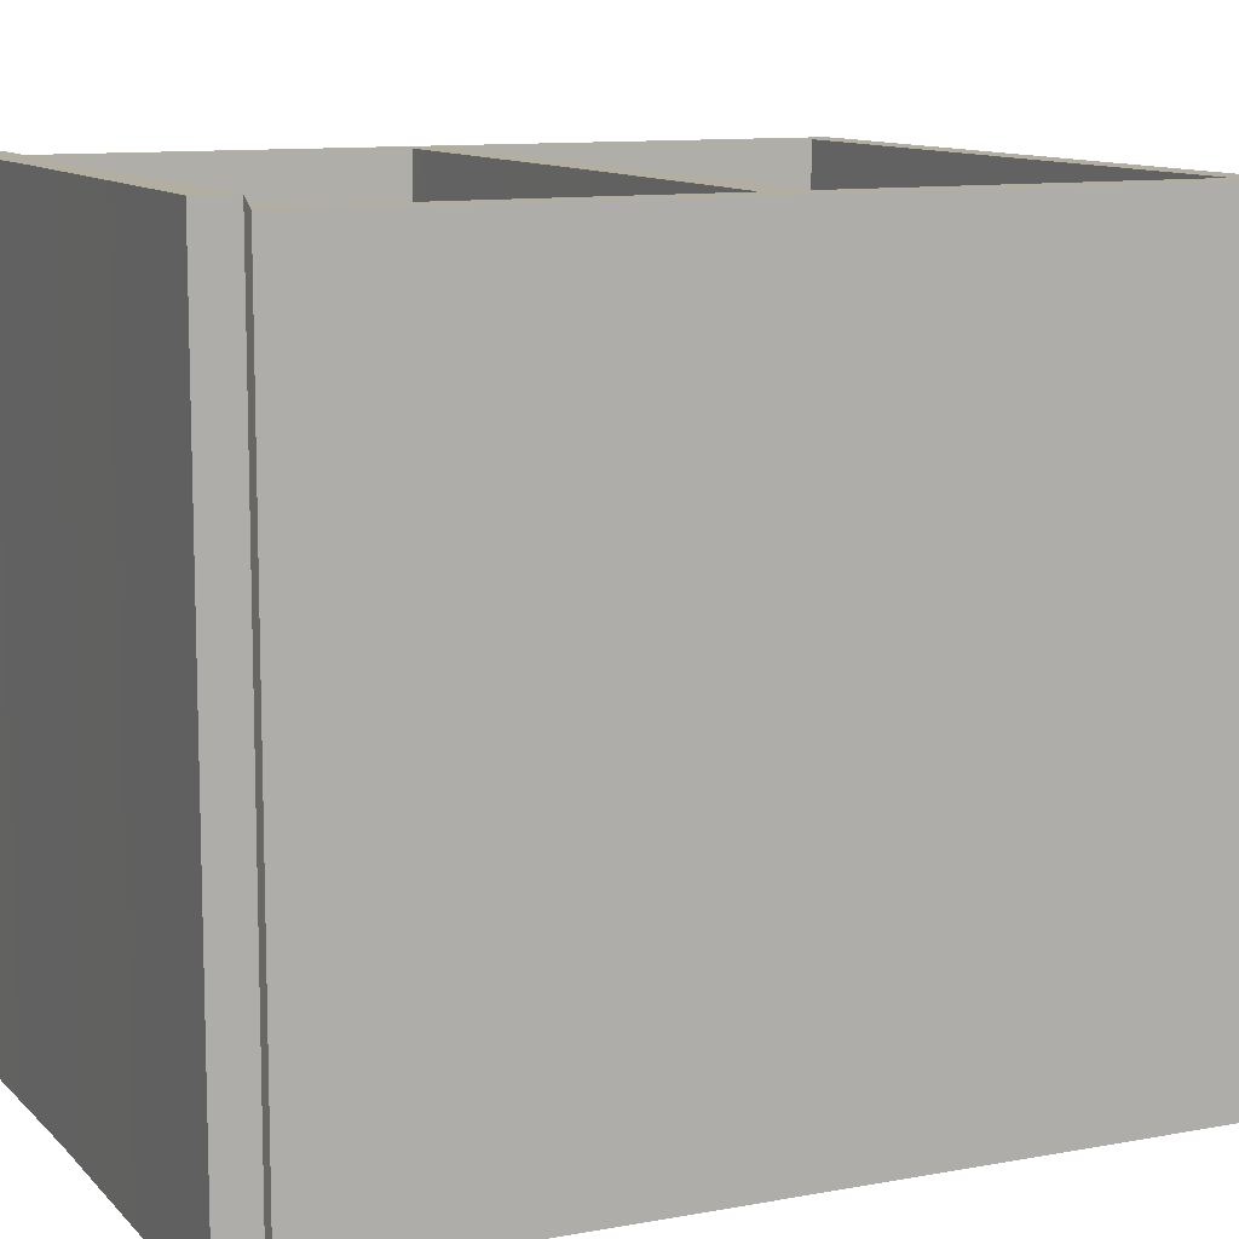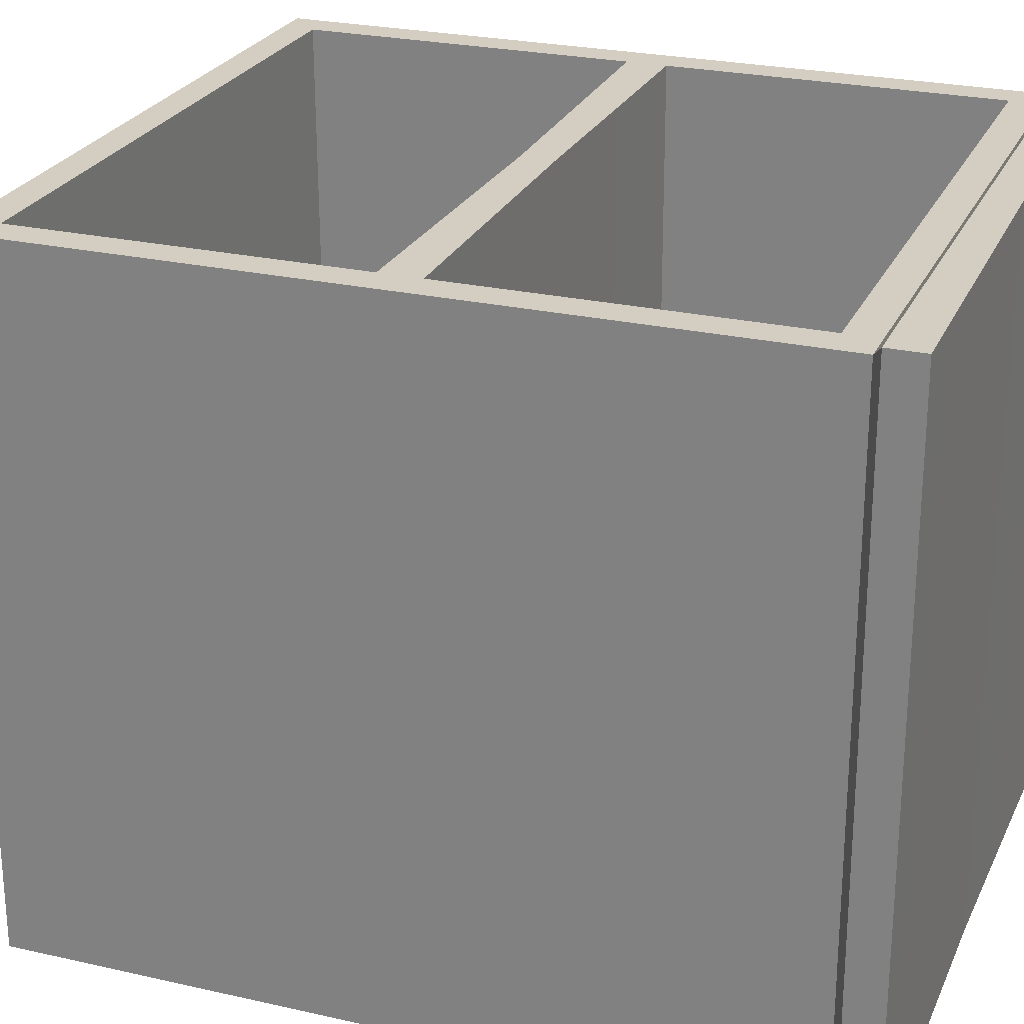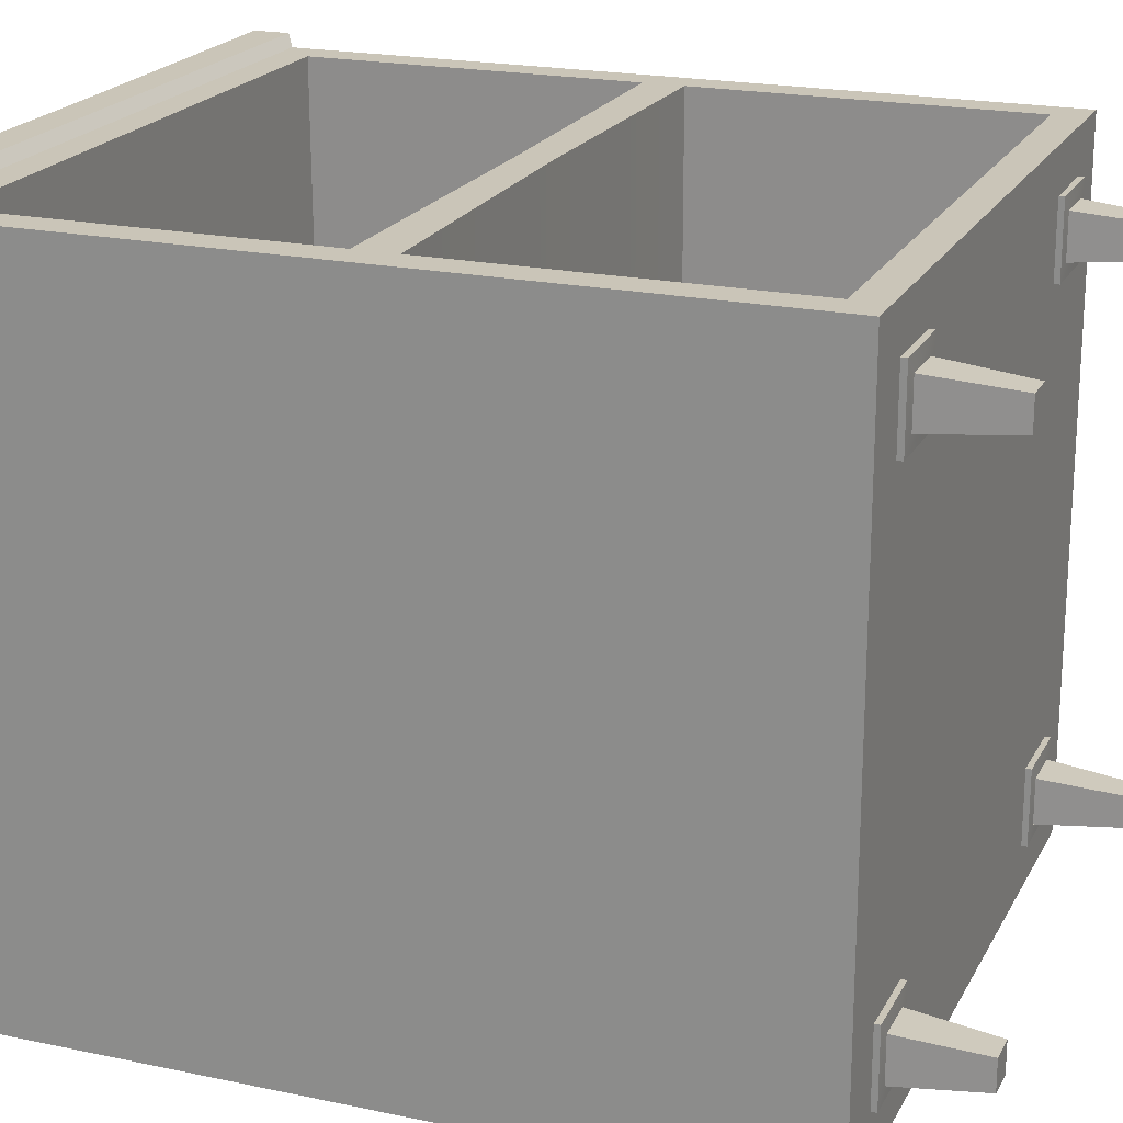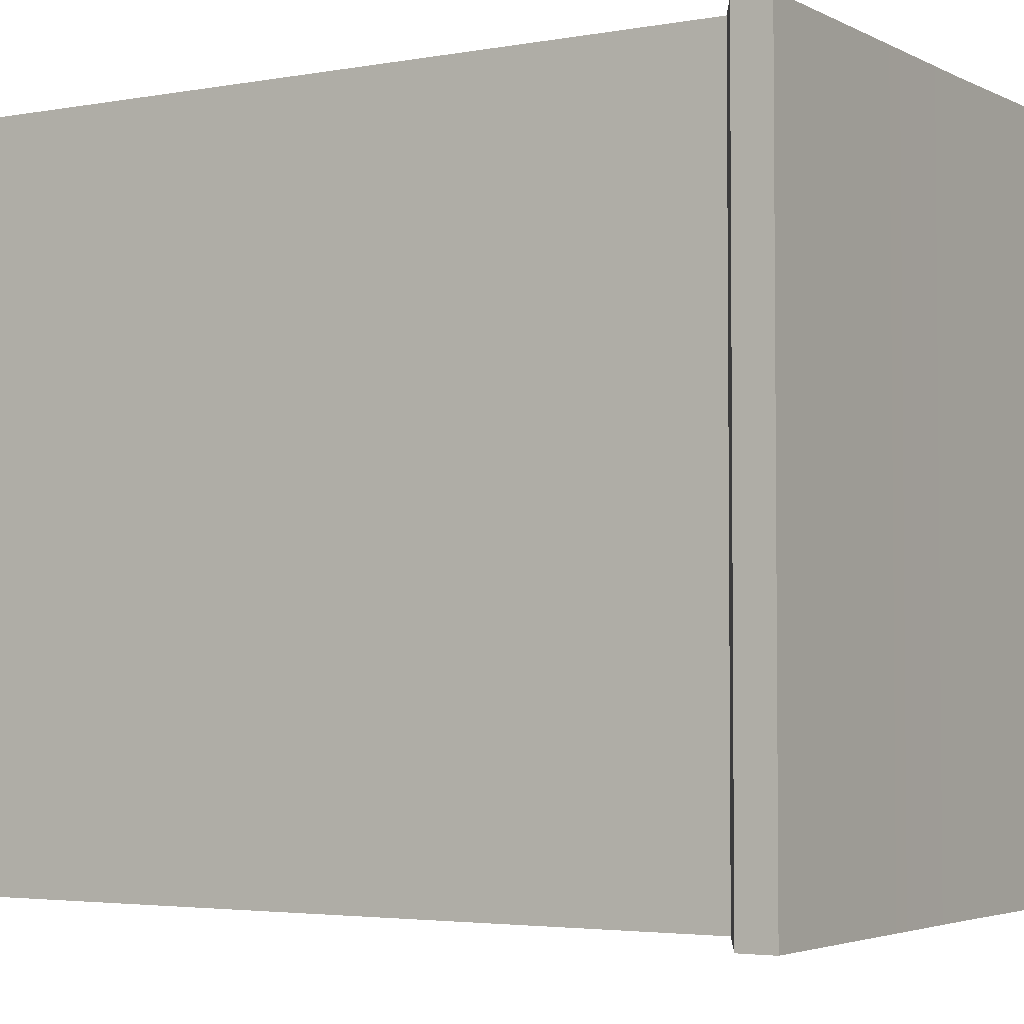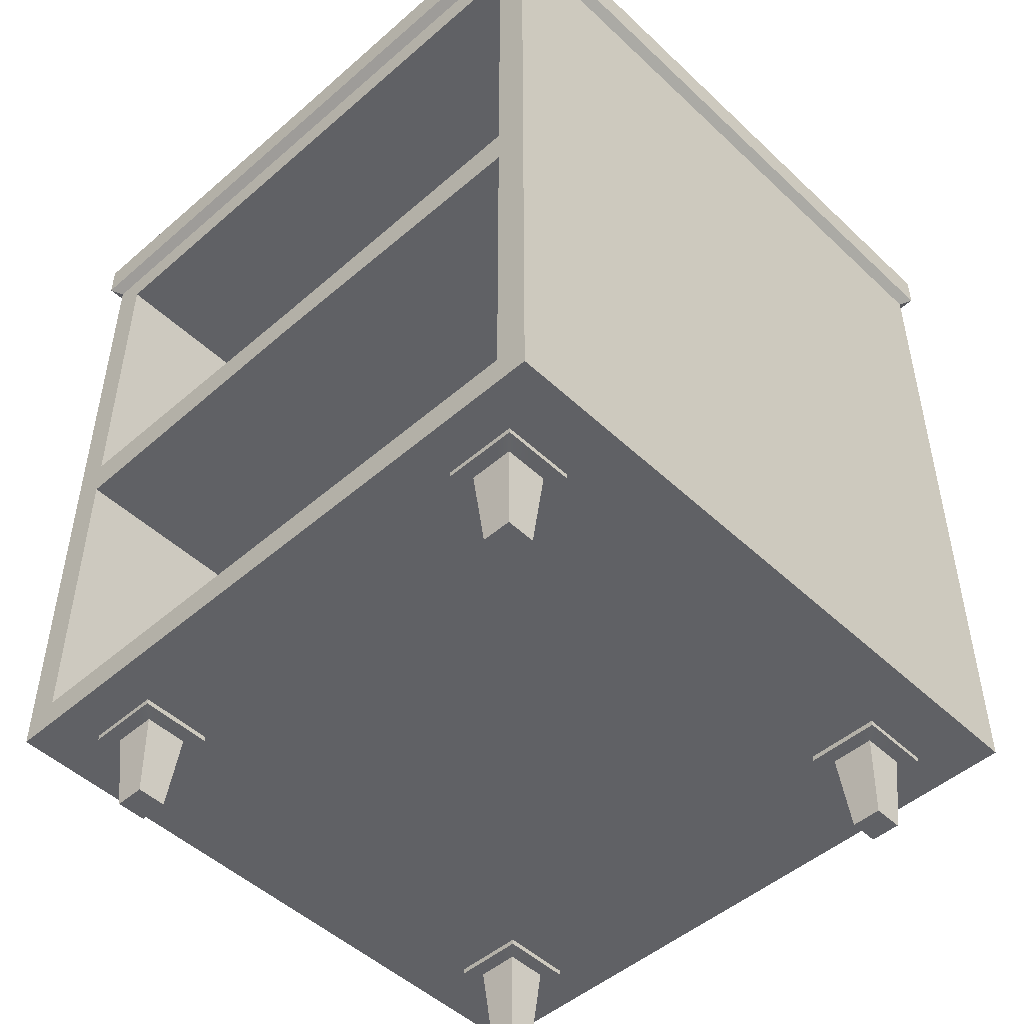
<metadata>
{"format":"obj","ext":"obj","renderer":"f3d","projection":"perspective","resolution":1024,"background":"white","views":[{"elev":10.7,"azim":-114.9,"up":"+Z"},{"elev":25.1,"azim":110.3,"up":"+Z"},{"elev":20.5,"azim":-68.9,"up":"+Z"},{"elev":-3.4,"azim":122.0,"up":"+Z"},{"elev":-49.0,"azim":43.9,"up":"+Y"}]}
</metadata>
<code>
g Commode_3
v -0.4047 0.9675 0.393
v -0.4047 0.9675 -0.393
v -0.4047 1.007 -0.393
v -0.4047 1.007 0.393
v -0.009037 0.9675 -0.393
v 0.3866 0.9675 -0.393
v 0.3866 1.007 -0.393
v -0.009037 1.004 -0.393
v -0.4047 0.9675 -0.393
v -0.4047 1.007 -0.393
v 0.3866 0.9675 -0.393
v 0.3866 0.9675 0.393
v 0.3866 1.007 0.393
v 0.3866 1.007 -0.393
v -0.009037 0.1078 -0.3808
v 0.3744 0.1078 0.3808
v 0.3744 0.1078 -0.3808
v -0.009037 0.1078 0.3808
v -0.3925 0.1078 -0.3808
v -0.3925 0.1078 0.3808
v -0.009037 0.149 -0.3445
v -0.3522 0.149 -0.3445
v -0.3522 0.5077 -0.3445
v -0.009037 0.5128 -0.3445
v 0.3341 0.149 -0.3445
v 0.3341 0.5077 -0.3445
v -0.3925 0.5329 0.3808
v -0.3925 0.9579 -0.3808
v -0.3925 0.9579 0.3808
v -0.3925 0.5329 -0.3808
v -0.3925 0.1078 0.3808
v -0.3925 0.1078 -0.3808
v 0.3744 0.1078 -0.3808
v 0.3744 0.1078 0.3808
v 0.3744 0.5329 0.3808
v 0.3744 0.5329 -0.3808
v 0.3744 0.9579 0.3808
v 0.3744 0.9579 -0.3808
v -0.009037 0.9579 0.3808
v -0.3925 0.9579 0.3808
v -0.4047 0.9675 0.393
v -0.009037 0.9675 0.393
v 0.3744 0.9579 0.3808
v 0.3866 0.9675 0.393
v 0.3744 0.9579 -0.3808
v 0.3744 0.9579 0.3808
v 0.3866 0.9675 0.393
v 0.3866 0.9675 -0.393
v -0.009037 0.9579 -0.3808
v 0.3744 0.9579 -0.3808
v 0.3866 0.9675 -0.393
v -0.009037 0.9675 -0.393
v -0.3925 0.9579 -0.3808
v -0.4047 0.9675 -0.393
v -0.3925 0.9579 0.3808
v -0.3925 0.9579 -0.3808
v -0.4047 0.9675 -0.393
v -0.4047 0.9675 0.393
v -0.009037 0.5555 -0.3445
v -0.3522 0.558 -0.3445
v -0.3522 0.9167 -0.3445
v -0.009037 0.9167 -0.3445
v 0.3341 0.558 -0.3445
v 0.3341 0.9167 -0.3445
v -0.009037 0.1078 -0.3808
v 0.3744 0.1078 -0.3808
v 0.3744 0.5329 -0.3808
v -0.009037 0.5329 -0.3808
v -0.3925 0.1078 -0.3808
v 0.3744 0.9579 -0.3808
v -0.3925 0.5329 -0.3808
v -0.009037 0.9579 -0.3808
v -0.3925 0.9579 -0.3808
v -0.009037 0.1433 0.3808
v -0.3925 0.1078 0.3808
v -0.3553 0.1433 0.3808
v -0.009037 0.1078 0.3808
v 0.3372 0.1433 0.3808
v 0.3744 0.1078 0.3808
v -0.009037 0.9224 0.3808
v 0.3744 0.9579 0.3808
v 0.3372 0.9224 0.3808
v -0.009037 0.9579 0.3808
v -0.3553 0.9224 0.3808
v -0.3925 0.9579 0.3808
v -0.3553 0.1433 0.3808
v -0.3925 0.1078 0.3808
v -0.3925 0.5329 0.3808
v -0.3553 0.5107 0.3808
v -0.3553 0.555 0.3808
v -0.3925 0.9579 0.3808
v -0.3553 0.9224 0.3808
v 0.3372 0.5107 0.3808
v 0.3744 0.1078 0.3808
v 0.3372 0.1433 0.3808
v 0.3744 0.5329 0.3808
v 0.3372 0.555 0.3808
v 0.3372 0.9224 0.3808
v 0.3744 0.9579 0.3808
v -0.009037 0.149 -0.3445
v -0.3553 0.1433 0.3808
v -0.3522 0.149 -0.3445
v -0.009037 0.1433 0.3808
v 0.3341 0.149 -0.3445
v 0.3372 0.1433 0.3808
v -0.009037 0.9167 -0.3445
v 0.3372 0.9224 0.3808
v 0.3341 0.9167 -0.3445
v -0.009037 0.9224 0.3808
v -0.3522 0.9167 -0.3445
v -0.3553 0.9224 0.3808
v -0.009037 0.5555 -0.3445
v -0.3553 0.555 0.3808
v -0.3522 0.558 -0.3445
v -0.009037 0.5524 0.3808
v 0.3341 0.558 -0.3445
v 0.3372 0.555 0.3808
v -0.009037 0.5128 -0.3445
v 0.3372 0.5107 0.3808
v 0.3341 0.5077 -0.3445
v -0.009037 0.5158 0.3808
v -0.3522 0.5077 -0.3445
v -0.3553 0.5107 0.3808
v -0.3522 0.149 -0.3445
v -0.3553 0.1433 0.3808
v -0.3553 0.5107 0.3808
v -0.3522 0.5077 -0.3445
v -0.3522 0.558 -0.3445
v -0.3553 0.555 0.3808
v -0.3553 0.9224 0.3808
v -0.3522 0.9167 -0.3445
v 0.3341 0.5077 -0.3445
v 0.3372 0.5107 0.3808
v 0.3372 0.1433 0.3808
v 0.3341 0.149 -0.3445
v 0.3341 0.9167 -0.3445
v 0.3372 0.9224 0.3808
v 0.3372 0.555 0.3808
v 0.3341 0.558 -0.3445
v -0.3014 0.007629 0.2726
v -0.3014 0.007629 0.3062
v -0.2678 0.007629 0.3062
v -0.2678 0.007629 0.2726
v -0.3014 0.007629 0.2726
v -0.2678 0.007629 0.2726
v -0.2598 0.1008 0.2646
v -0.3095 0.1008 0.2646
v -0.3014 0.007629 0.3062
v -0.3014 0.007629 0.2726
v -0.3095 0.1008 0.2646
v -0.3095 0.1008 0.3142
v -0.2678 0.007629 0.3062
v -0.3014 0.007629 0.3062
v -0.3095 0.1008 0.3142
v -0.2598 0.1008 0.3142
v -0.2678 0.007629 0.2726
v -0.2678 0.007629 0.3062
v -0.2598 0.1008 0.3142
v -0.2598 0.1008 0.2646
v -0.3263 0.1017 0.2477
v -0.3263 0.136 0.2477
v -0.3263 0.136 0.331
v -0.3263 0.1017 0.331
v -0.243 0.1017 0.331
v -0.243 0.136 0.331
v -0.243 0.136 0.2477
v -0.243 0.1017 0.2477
v -0.243 0.1017 0.2477
v -0.243 0.136 0.2477
v -0.3263 0.136 0.2477
v -0.3263 0.1017 0.2477
v -0.3263 0.1017 0.331
v -0.3263 0.136 0.331
v -0.243 0.136 0.331
v -0.243 0.1017 0.331
v 0.2477 0.007629 0.2726
v 0.2477 0.007629 0.3062
v 0.2813 0.007629 0.3062
v 0.2813 0.007629 0.2726
v 0.2477 0.007629 0.2726
v 0.2813 0.007629 0.2726
v 0.2893 0.1008 0.2646
v 0.2397 0.1008 0.2646
v 0.2477 0.007629 0.3062
v 0.2477 0.007629 0.2726
v 0.2397 0.1008 0.2646
v 0.2397 0.1008 0.3142
v 0.2813 0.007629 0.3062
v 0.2477 0.007629 0.3062
v 0.2397 0.1008 0.3142
v 0.2893 0.1008 0.3142
v 0.2813 0.007629 0.2726
v 0.2813 0.007629 0.3062
v 0.2893 0.1008 0.3142
v 0.2893 0.1008 0.2646
v 0.2229 0.1017 0.2477
v 0.2229 0.136 0.2477
v 0.2229 0.136 0.331
v 0.2229 0.1017 0.331
v 0.3062 0.1017 0.331
v 0.3062 0.136 0.331
v 0.3062 0.136 0.2477
v 0.3062 0.1017 0.2477
v 0.3062 0.1017 0.2477
v 0.3062 0.136 0.2477
v 0.2229 0.136 0.2477
v 0.2229 0.1017 0.2477
v 0.2229 0.1017 0.331
v 0.2229 0.136 0.331
v 0.3062 0.136 0.331
v 0.3062 0.1017 0.331
v -0.3014 0.007629 -0.3029
v -0.3014 0.007629 -0.2693
v -0.2678 0.007629 -0.2693
v -0.2678 0.007629 -0.3029
v -0.3014 0.007629 -0.3029
v -0.2678 0.007629 -0.3029
v -0.2598 0.1008 -0.3109
v -0.3095 0.1008 -0.3109
v -0.3014 0.007629 -0.2693
v -0.3014 0.007629 -0.3029
v -0.3095 0.1008 -0.3109
v -0.3095 0.1008 -0.2613
v -0.2678 0.007629 -0.2693
v -0.3014 0.007629 -0.2693
v -0.3095 0.1008 -0.2613
v -0.2598 0.1008 -0.2613
v -0.2678 0.007629 -0.3029
v -0.2678 0.007629 -0.2693
v -0.2598 0.1008 -0.2613
v -0.2598 0.1008 -0.3109
v -0.3263 0.1017 -0.3278
v -0.3263 0.136 -0.3278
v -0.3263 0.136 -0.2445
v -0.3263 0.1017 -0.2445
v -0.243 0.1017 -0.2445
v -0.243 0.136 -0.2445
v -0.243 0.136 -0.3278
v -0.243 0.1017 -0.3278
v -0.243 0.1017 -0.3278
v -0.243 0.136 -0.3278
v -0.3263 0.136 -0.3278
v -0.3263 0.1017 -0.3278
v -0.3263 0.1017 -0.2445
v -0.3263 0.136 -0.2445
v -0.243 0.136 -0.2445
v -0.243 0.1017 -0.2445
v 0.2477 0.007629 -0.3029
v 0.2477 0.007629 -0.2693
v 0.2813 0.007629 -0.2693
v 0.2813 0.007629 -0.3029
v 0.2477 0.007629 -0.3029
v 0.2813 0.007629 -0.3029
v 0.2893 0.1008 -0.3109
v 0.2397 0.1008 -0.3109
v 0.2477 0.007629 -0.2693
v 0.2477 0.007629 -0.3029
v 0.2397 0.1008 -0.3109
v 0.2397 0.1008 -0.2613
v 0.2813 0.007629 -0.2693
v 0.2477 0.007629 -0.2693
v 0.2397 0.1008 -0.2613
v 0.2893 0.1008 -0.2613
v 0.2813 0.007629 -0.3029
v 0.2813 0.007629 -0.2693
v 0.2893 0.1008 -0.2613
v 0.2893 0.1008 -0.3109
v 0.2229 0.1017 -0.3278
v 0.2229 0.136 -0.3278
v 0.2229 0.136 -0.2445
v 0.2229 0.1017 -0.2445
v 0.3062 0.1017 -0.2445
v 0.3062 0.136 -0.2445
v 0.3062 0.136 -0.3278
v 0.3062 0.1017 -0.3278
v 0.3062 0.1017 -0.3278
v 0.3062 0.136 -0.3278
v 0.2229 0.136 -0.3278
v 0.2229 0.1017 -0.3278
v 0.2229 0.1017 -0.2445
v 0.2229 0.136 -0.2445
v 0.3062 0.136 -0.2445
v 0.3062 0.1017 -0.2445
v 0.3866 1.007 -0.393
v 0.3866 1.007 0.393
v -0.009037 1.004 0.393
v -0.009037 1.004 -0.393
v -0.4047 1.007 0.393
v -0.4047 1.007 -0.393
v 0.3866 0.9675 0.393
v -0.009037 1.004 0.393
v 0.3866 1.007 0.393
v -0.009037 0.9675 0.393
v -0.4047 1.007 0.393
v -0.4047 0.9675 0.393
v -0.3553 0.5107 0.3808
v -0.3553 0.555 0.3808
v -0.009037 0.5524 0.3808
v -0.009037 0.5158 0.3808
v 0.3372 0.555 0.3808
v 0.3372 0.5107 0.3808
v -0.2598 0.1008 0.2646
v -0.243 0.1017 0.2477
v -0.3263 0.1017 0.2477
v -0.3095 0.1008 0.2646
v -0.2598 0.1008 0.3142
v -0.3263 0.1017 0.331
v -0.243 0.1017 0.331
v -0.3095 0.1008 0.3142
v 0.2893 0.1008 0.2646
v 0.3062 0.1017 0.2477
v 0.2229 0.1017 0.2477
v 0.2397 0.1008 0.2646
v 0.2893 0.1008 0.3142
v 0.2229 0.1017 0.331
v 0.3062 0.1017 0.331
v 0.2397 0.1008 0.3142
v -0.2598 0.1008 -0.3109
v -0.243 0.1017 -0.3278
v -0.3263 0.1017 -0.3278
v -0.3095 0.1008 -0.3109
v -0.2598 0.1008 -0.2613
v -0.3263 0.1017 -0.2445
v -0.243 0.1017 -0.2445
v -0.3095 0.1008 -0.2613
v 0.2893 0.1008 -0.3109
v 0.3062 0.1017 -0.3278
v 0.2229 0.1017 -0.3278
v 0.2397 0.1008 -0.3109
v 0.2893 0.1008 -0.2613
v 0.2229 0.1017 -0.2445
v 0.3062 0.1017 -0.2445
v 0.2397 0.1008 -0.2613
g Commode_3_0
f 3 2 1
f 4 3 1
f 7 6 5
f 8 7 5
f 8 5 9
f 10 8 9
f 13 12 11
f 14 13 11
f 17 16 15
f 16 18 15
f 15 18 19
f 18 20 19
f 23 22 21
f 24 23 21
f 24 21 25
f 26 24 25
f 29 28 27
f 28 30 27
f 27 30 31
f 30 32 31
f 35 34 33
f 36 35 33
f 37 35 36
f 38 37 36
f 41 40 39
f 42 41 39
f 42 39 43
f 44 42 43
f 47 46 45
f 48 47 45
f 51 50 49
f 52 51 49
f 52 49 53
f 54 52 53
f 57 56 55
f 58 57 55
f 61 60 59
f 62 61 59
f 62 59 63
f 64 62 63
f 67 66 65
f 68 67 65
f 68 65 69
f 70 67 68
f 71 68 69
f 72 70 68
f 72 68 71
f 73 72 71
f 76 75 74
f 75 77 74
f 74 77 78
f 77 79 78
f 82 81 80
f 81 83 80
f 80 83 84
f 83 85 84
f 88 87 86
f 89 88 86
f 90 88 89
f 91 88 90
f 92 91 90
f 95 94 93
f 94 96 93
f 97 93 96
f 97 96 98
f 96 99 98
f 102 101 100
f 101 103 100
f 100 103 104
f 103 105 104
f 108 107 106
f 107 109 106
f 106 109 110
f 109 111 110
f 114 113 112
f 113 115 112
f 112 115 116
f 115 117 116
f 120 119 118
f 119 121 118
f 118 121 122
f 121 123 122
f 126 125 124
f 127 126 124
f 130 129 128
f 131 130 128
f 134 133 132
f 135 134 132
f 138 137 136
f 139 138 136
f 142 141 140
f 143 142 140
f 146 145 144
f 147 146 144
f 150 149 148
f 151 150 148
f 154 153 152
f 155 154 152
f 158 157 156
f 159 158 156
f 162 161 160
f 163 162 160
f 166 165 164
f 167 166 164
f 170 169 168
f 171 170 168
f 174 173 172
f 175 174 172
f 178 177 176
f 179 178 176
f 182 181 180
f 183 182 180
f 186 185 184
f 187 186 184
f 190 189 188
f 191 190 188
f 194 193 192
f 195 194 192
f 198 197 196
f 199 198 196
f 202 201 200
f 203 202 200
f 206 205 204
f 207 206 204
f 210 209 208
f 211 210 208
f 214 213 212
f 215 214 212
f 218 217 216
f 219 218 216
f 222 221 220
f 223 222 220
f 226 225 224
f 227 226 224
f 230 229 228
f 231 230 228
f 234 233 232
f 235 234 232
f 238 237 236
f 239 238 236
f 242 241 240
f 243 242 240
f 246 245 244
f 247 246 244
f 250 249 248
f 251 250 248
f 254 253 252
f 255 254 252
f 258 257 256
f 259 258 256
f 262 261 260
f 263 262 260
f 266 265 264
f 267 266 264
f 270 269 268
f 271 270 268
f 274 273 272
f 275 274 272
f 278 277 276
f 279 278 276
f 282 281 280
f 283 282 280
f 286 285 284
f 287 286 284
f 286 287 288
f 287 289 288
f 292 291 290
f 291 293 290
f 293 291 294
f 295 293 294
f 298 297 296
f 299 298 296
f 298 299 300
f 299 301 300
f 304 303 302
f 305 304 302
f 302 303 306
f 307 304 305
f 303 308 306
f 309 307 305
f 306 308 309
f 308 307 309
f 312 311 310
f 313 312 310
f 310 311 314
f 315 312 313
f 311 316 314
f 317 315 313
f 314 316 317
f 316 315 317
f 320 319 318
f 321 320 318
f 318 319 322
f 323 320 321
f 319 324 322
f 325 323 321
f 322 324 325
f 324 323 325
f 328 327 326
f 329 328 326
f 326 327 330
f 331 328 329
f 327 332 330
f 333 331 329
f 330 332 333
f 332 331 333

</code>
